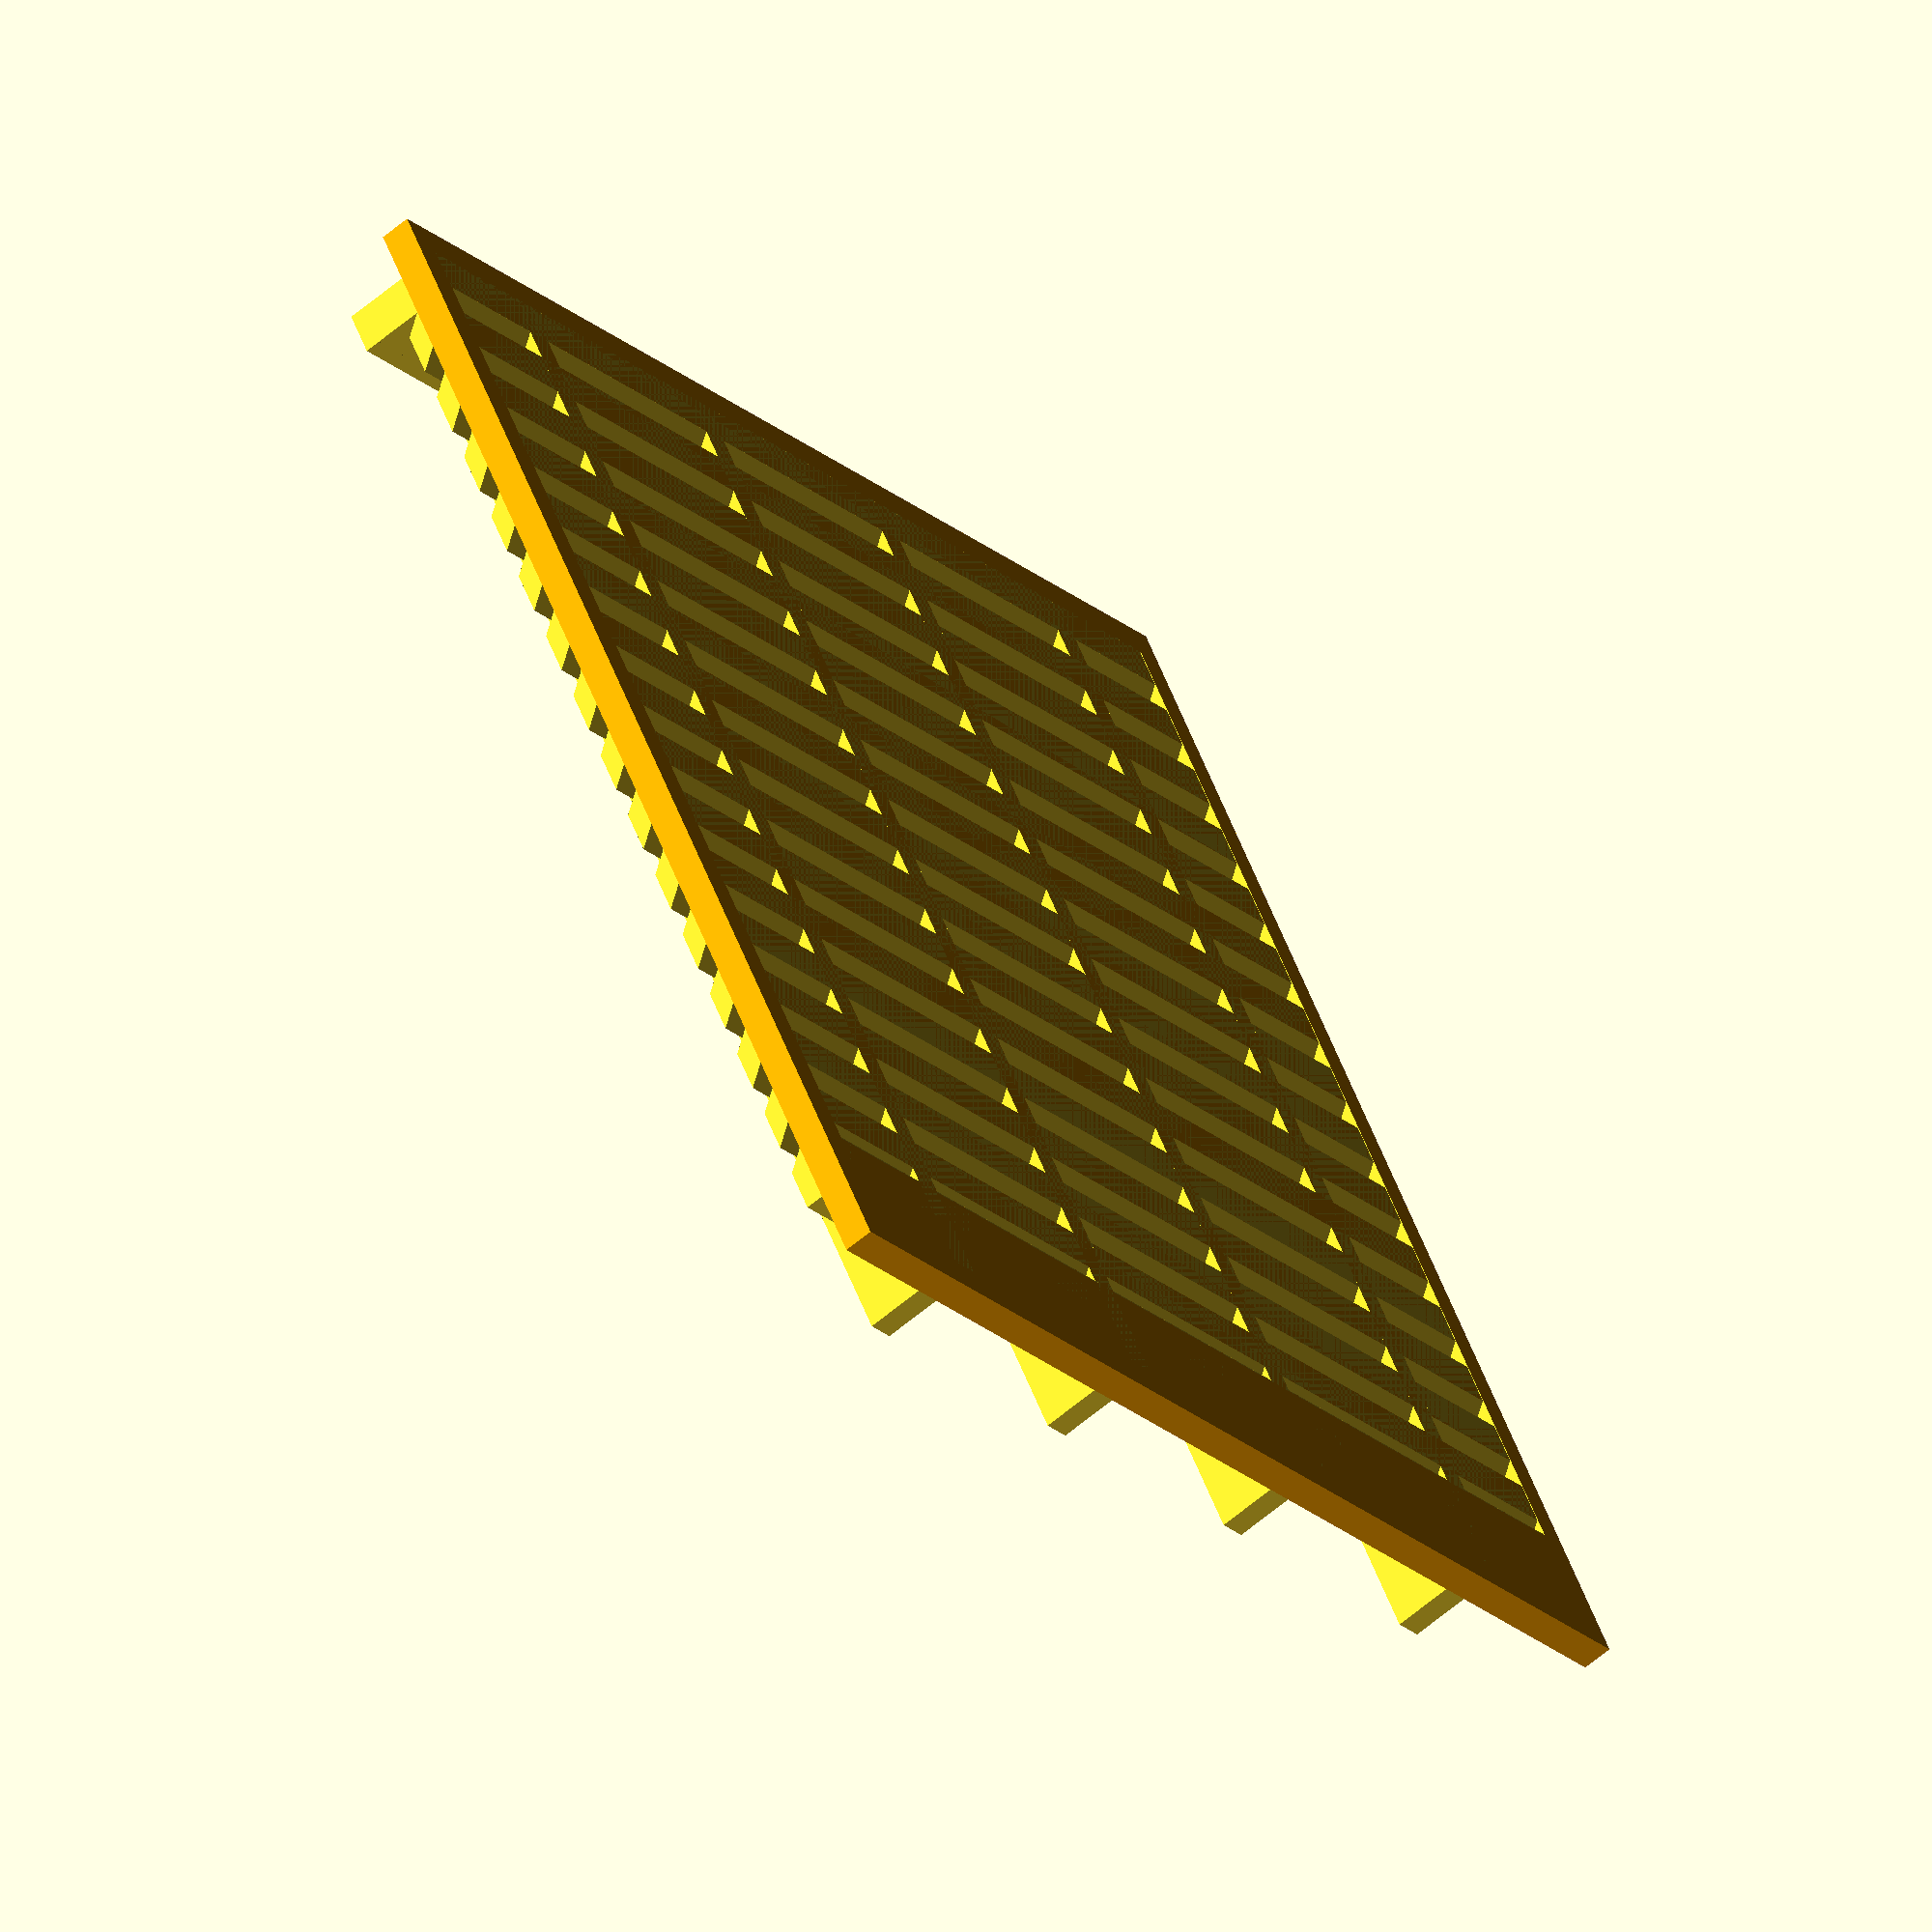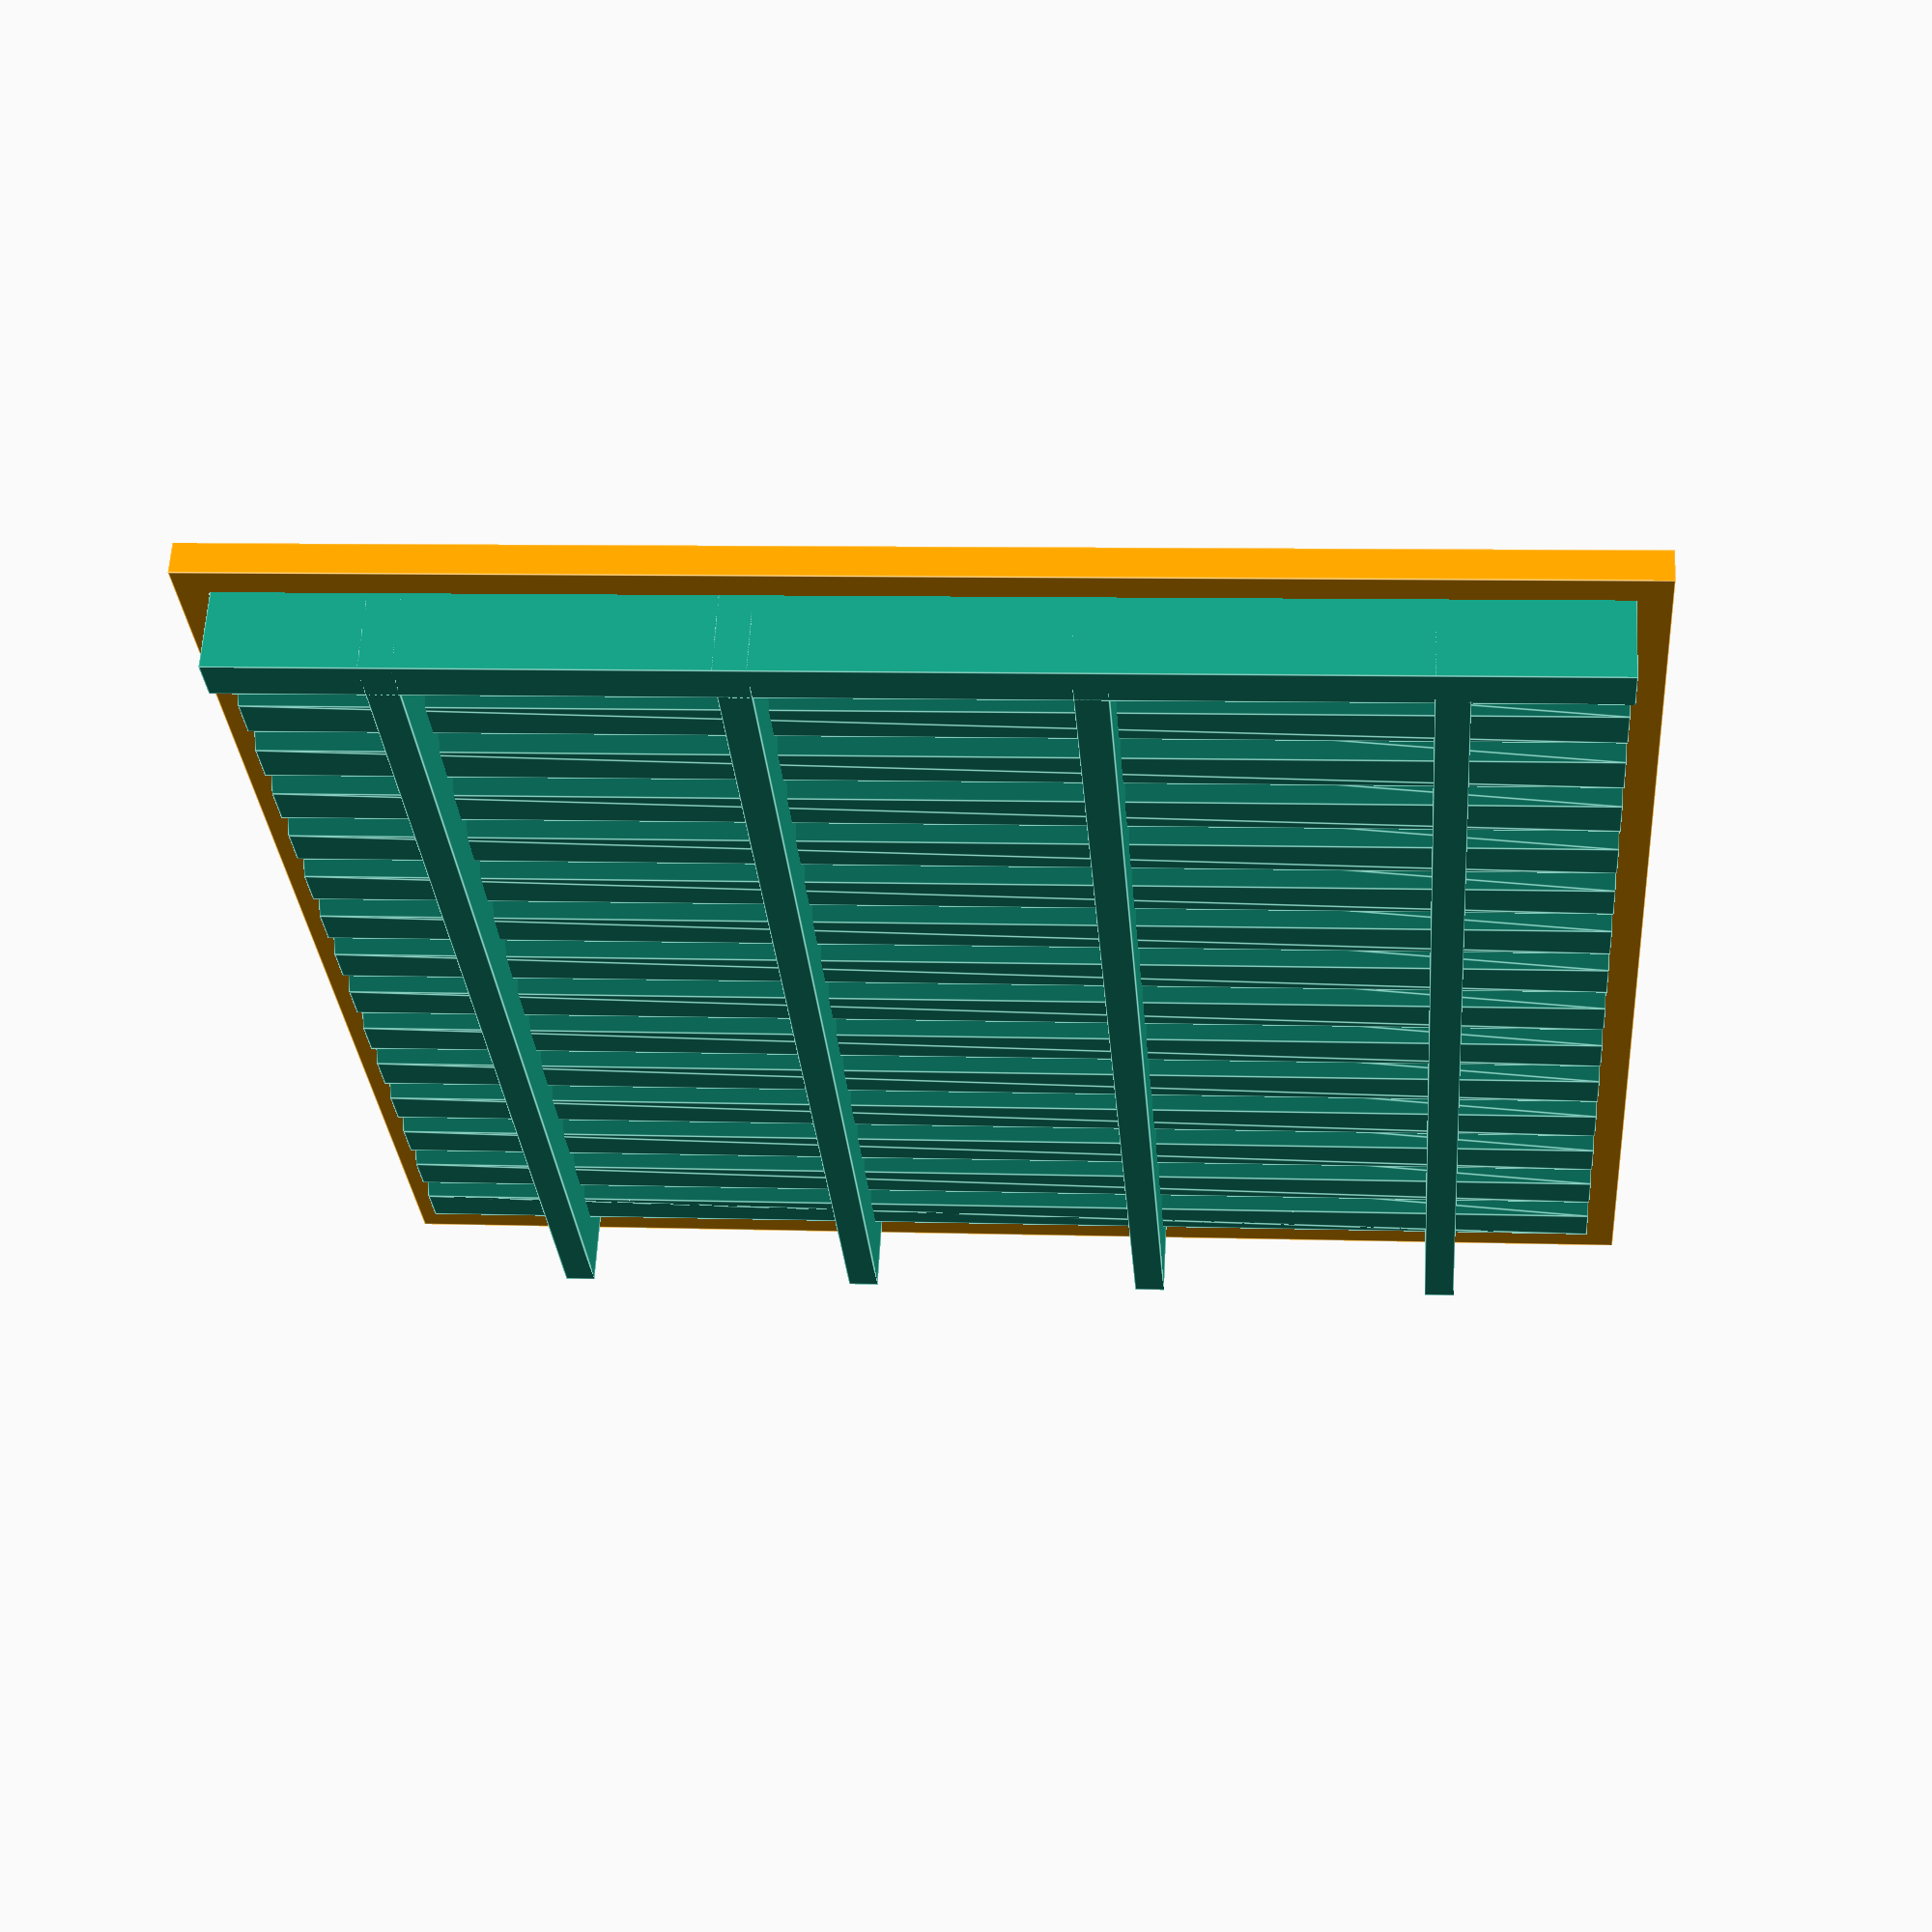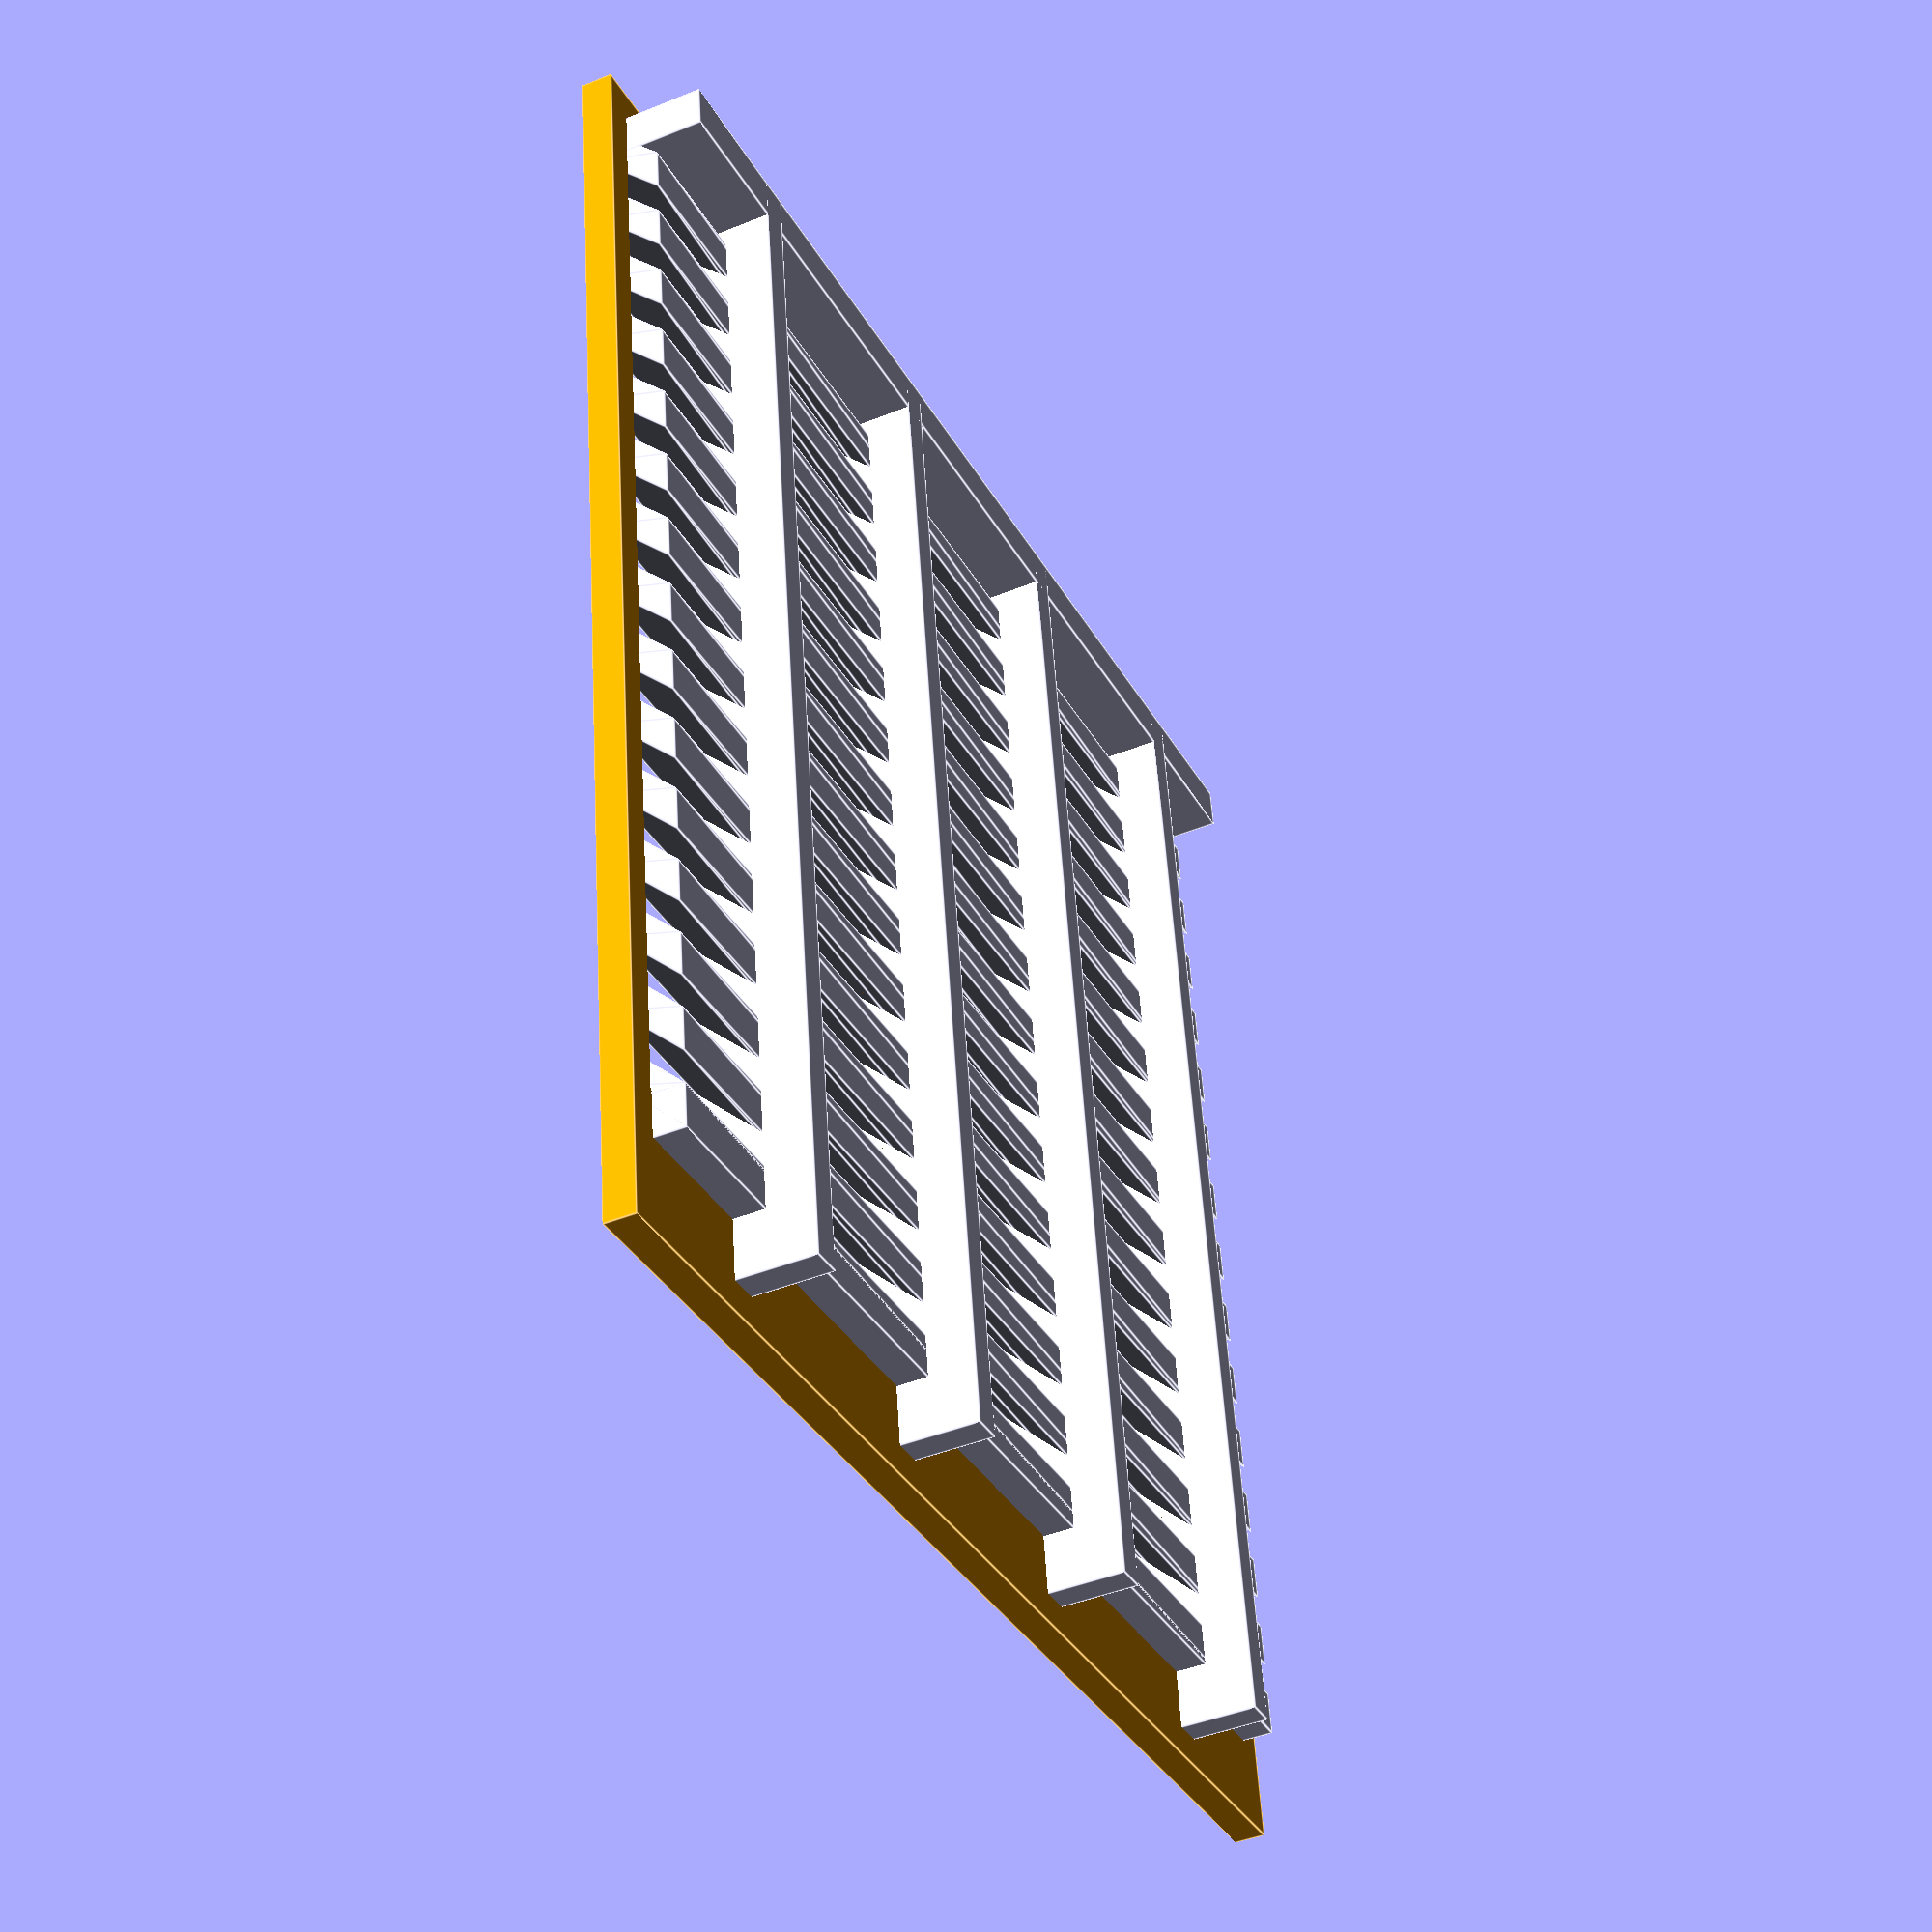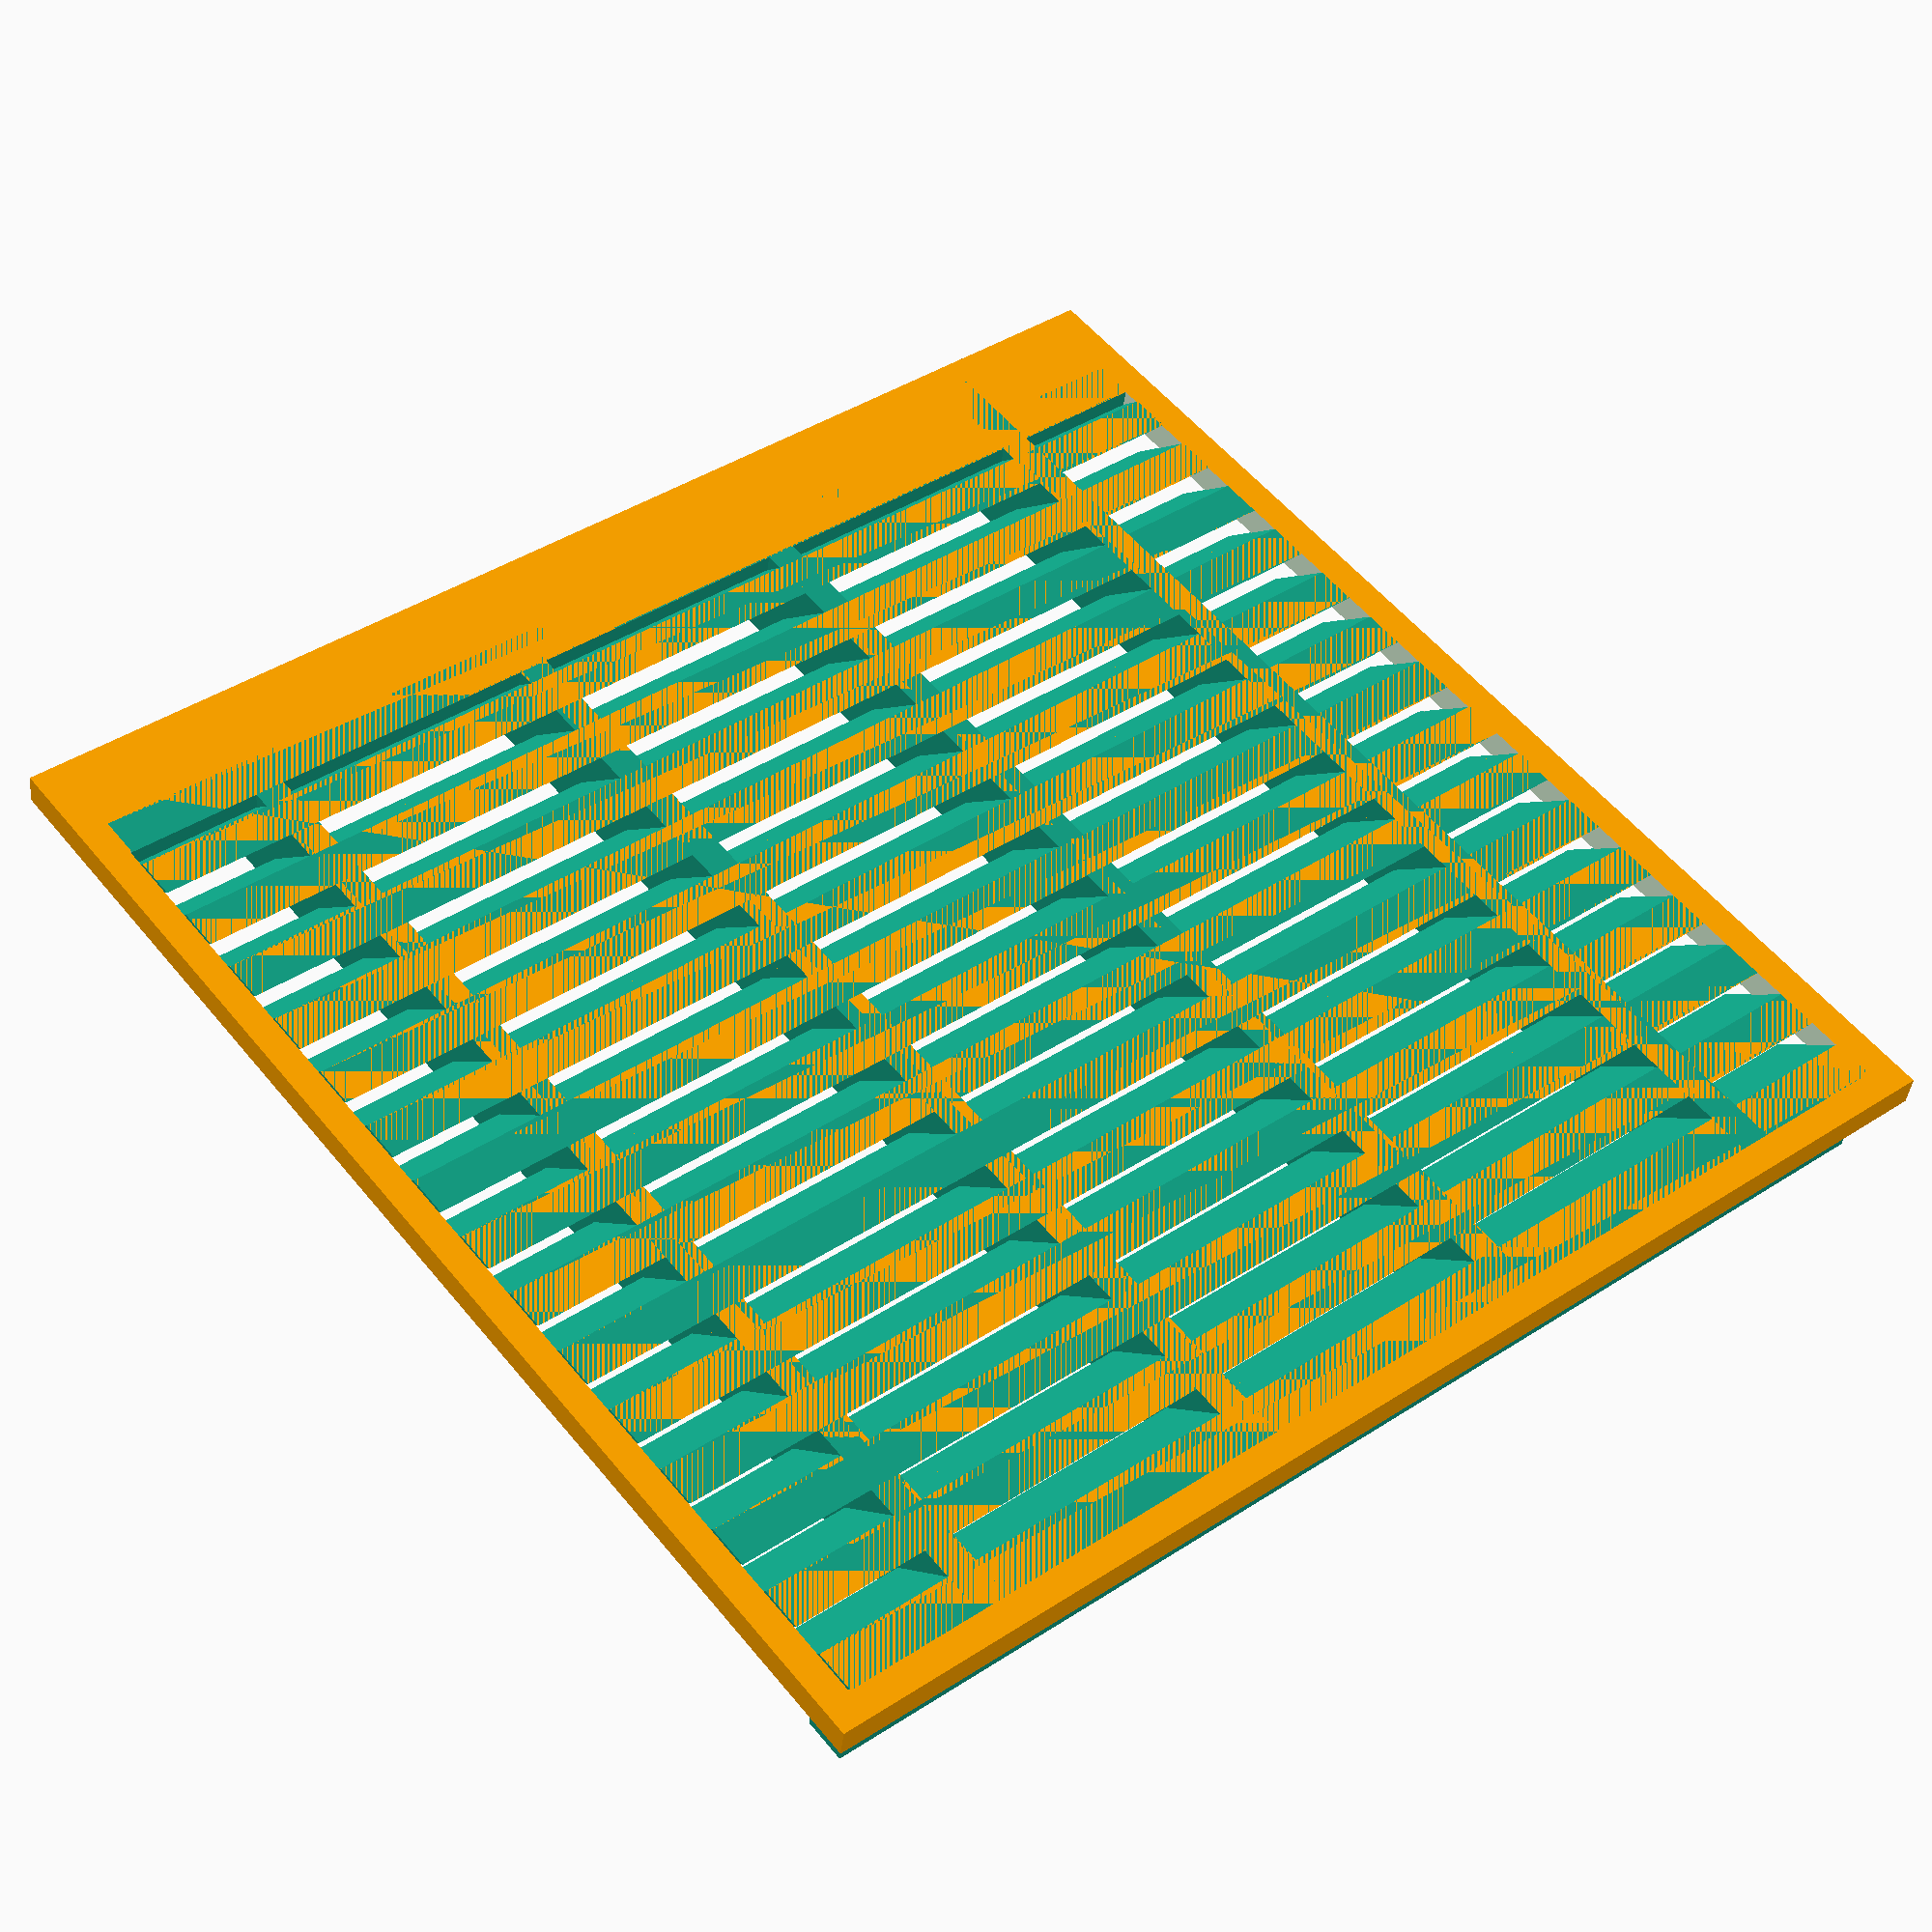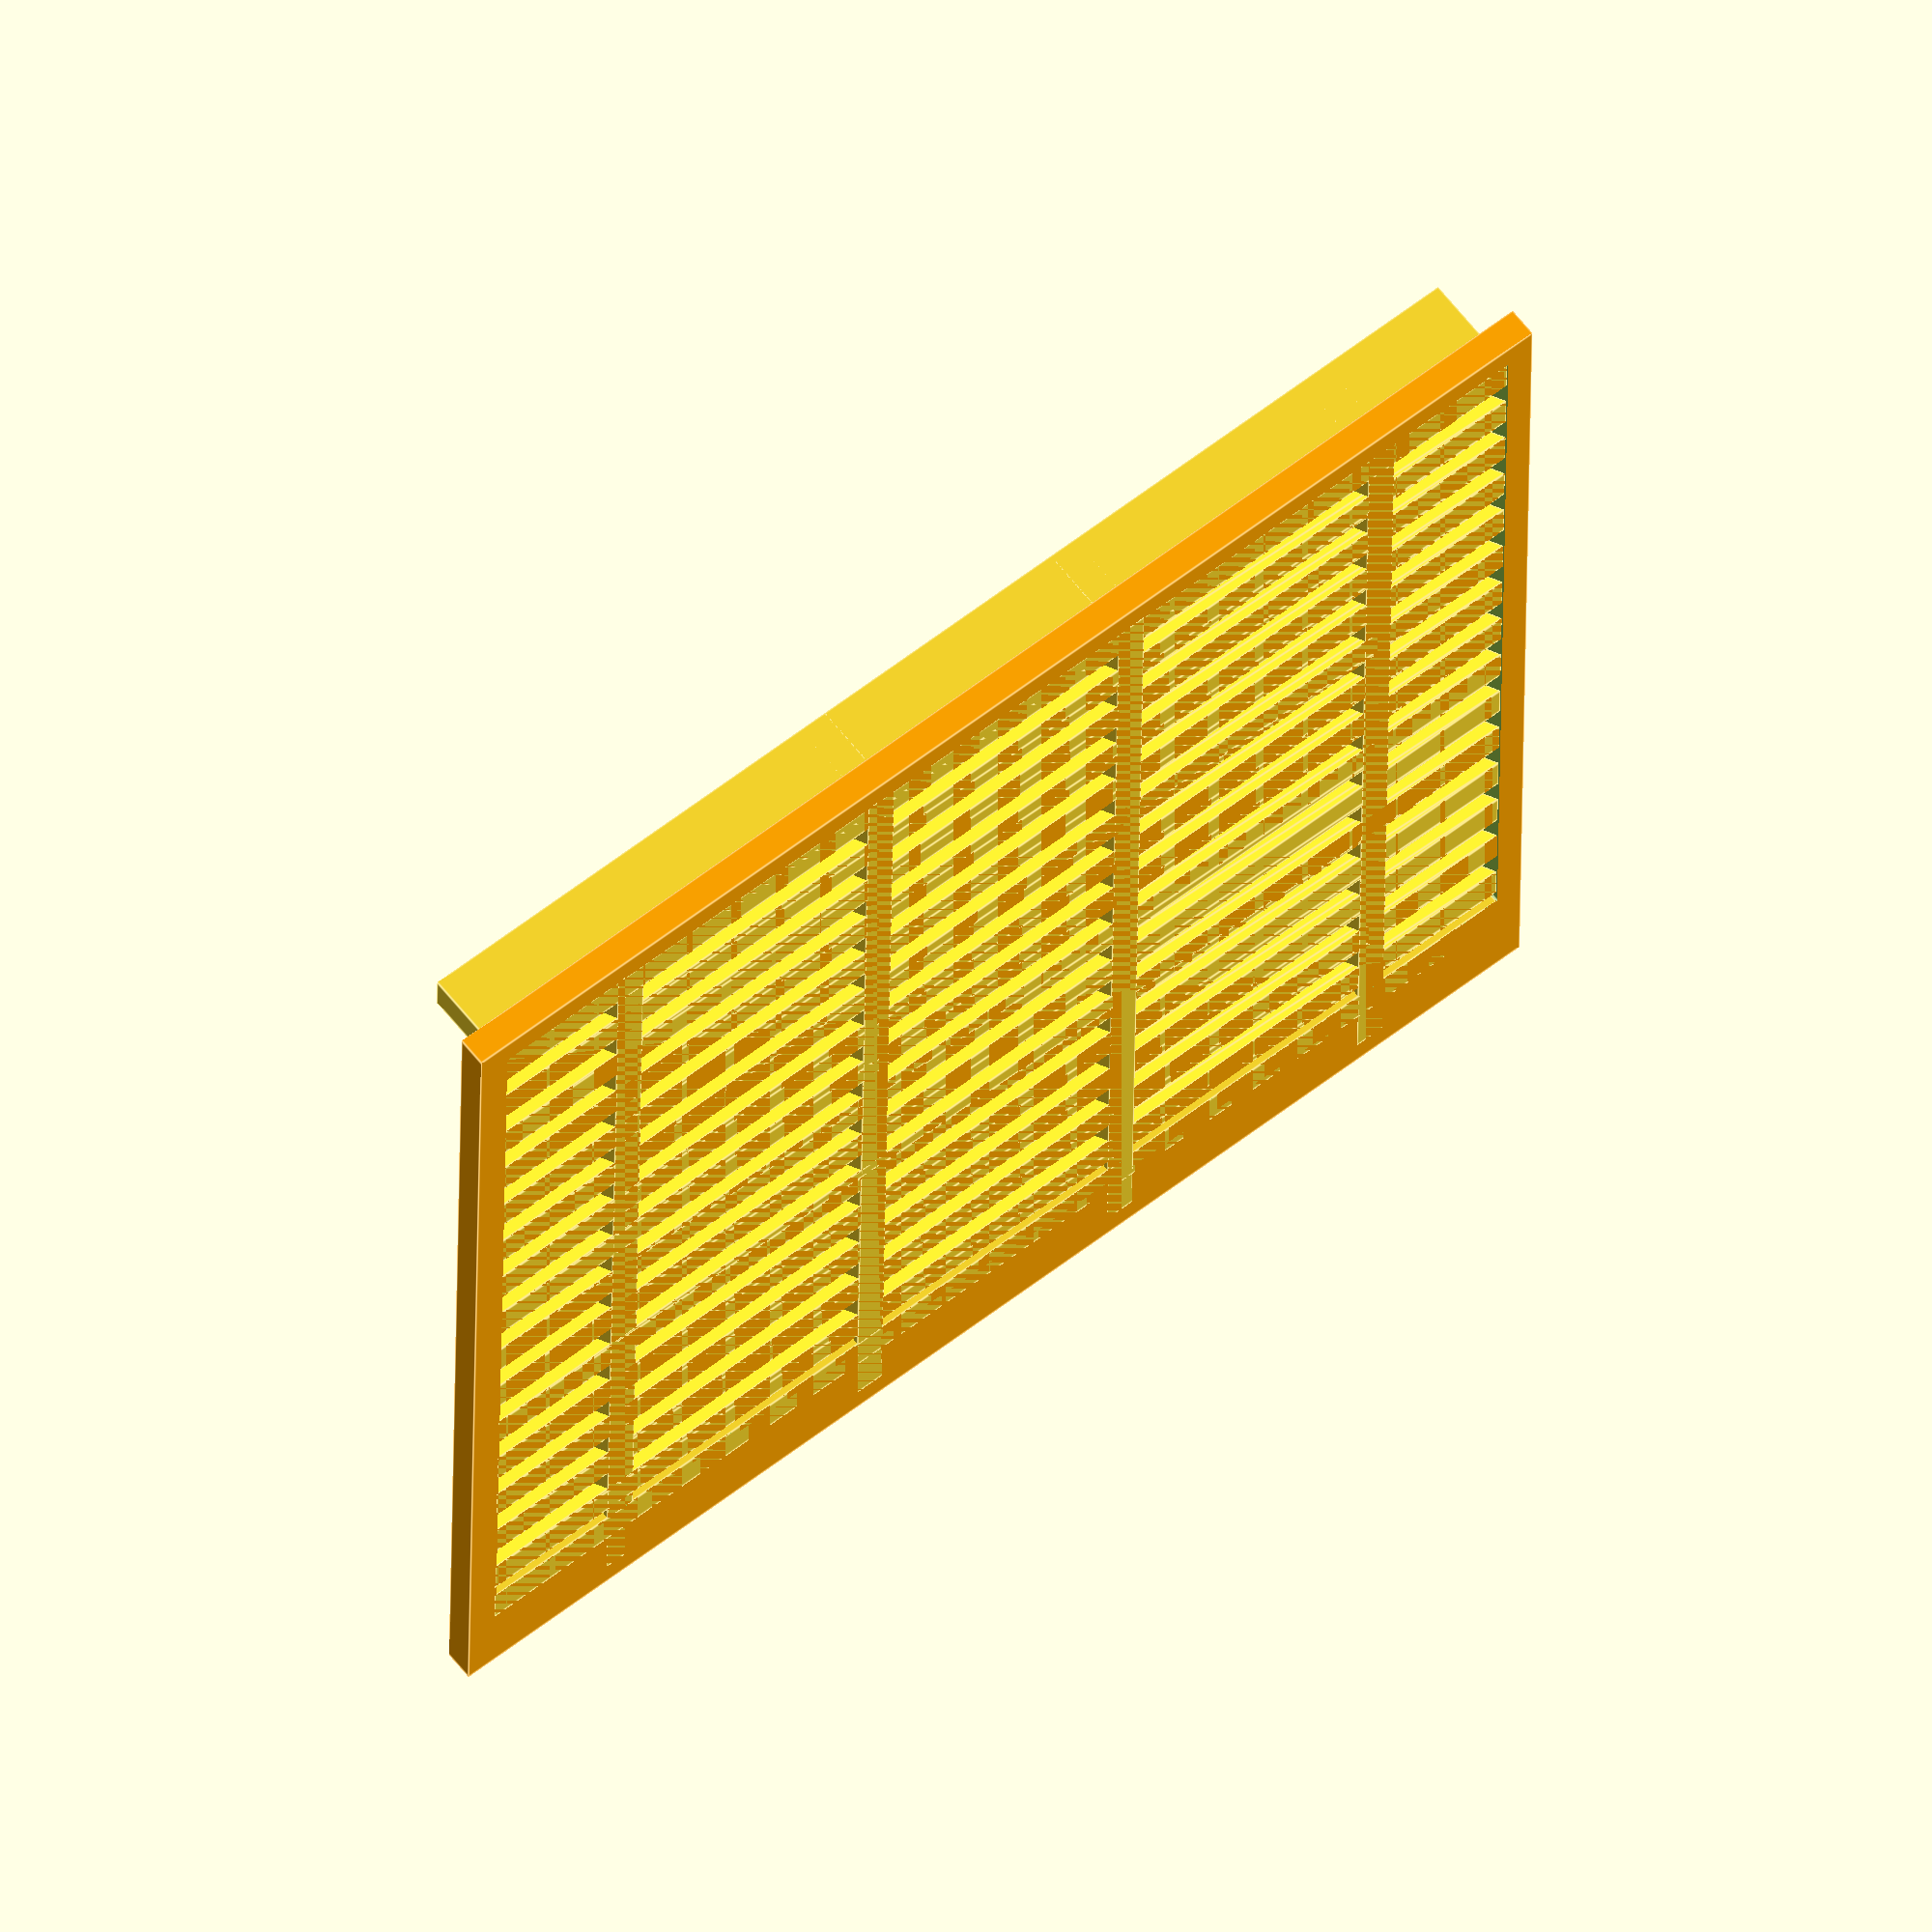
<openscad>

// date: 2014
// author: Lukas Süss aka mechadense
// license: CC BY
// title: customizable fishbone lamella gas seperation grid for electrolysis

/*

This is a halve grid for gas separation in an electrolysis apparatus.  
When two (mirrored versions) of these are put together back on back the lamellas form herringbone shapes. This disallows the gasses to pass from one side to the other and mix.  
In a concrete application a gas separation wall must be extended upwards and the fluid level must be always kept above the grid.  

Standalone this thing is incomplete. An electrolysis chamber capable of gas separation is needed in conjunction. It might be a good idea to design the gas splitter top as one piece print with mainly diagonal surfaces to archive maximum gas tightness.  

pros & cons:  
+ no separation membranes (filterpaper / 0.1mm mesh fine lye resistant textiles) needed   
+ if separation membranes are used nonetheless they are mechanically stabilized by the grid  
- more distance between the plates (resistive losses) more electrolyte needed  
- less water cross section between plates  

Some data randomly found on the net (no guarantee of correctness):  
* 1.5mm to (2.0mm) for bubble-flow needed  
* keep current below 85mA/cm^2 of plate area  
* try to archive 2V voltage drop per plate  
* => six plates in series are useful:  
connect only the outermost two for 12V operation and  
connect only the second from outermost for for 9V operation 
 
One side can be made to have no slide-in border so that one can look in when a transparent window is glued onto the chamber.

*/



/* [main] */

// grid width without slidein rim
w = 40;
// grid height without slidein rim
h = 40;

angle = 45; // 0° no arrow shape
// halve fishbone lamella thickness

part = "symmetrical"; //[left,right,symmetrical]


/* [halve herringbone] */

// halve herringbone thickness
s2 = 2;
sft = s2/tan(angle);

// rib thickness
trib = 1;
// gap size between ribs
tgap = 0.75;

t1 = trib/sin(angle);
t2 = tgap/sin(angle);

// number of lamellas
n = floor(h/(t1+t2))-1; // -1 ... good working hack
heff = (n-1)*(t1+t2)+sft;



/* [connector spacer bars] */

// thickness of connector bars
tconn = 1;
// distance between connector bars
aconn = 10;
// space for gas bubbles to rise up
tbubble = 1.5;
// offset for the first connector bar
shiftconn = 4.5;
nconn = floor(h/aconn);


/* [slidein rim] */

// thickness of slidein rim - countergrooves must be more than double that wide (herringbonehalve - optional filterpaper - herringbonehavle)
tslidein = 1;
// depth of slidein rim - how far it goes in
sslidein = 1;


eps = 0.05*1;



// ###############

// size estimation cube
//translate([0,0,20])cube([10,10,10]);

part();

module part()
{
  if(part=="left") {translate([-w/2,0,0]) halvegrid("no");}
  if(part=="right") {translate([+w/2,0,0]) scale([-1,1,1]) halvegrid("no");}
  if(part=="symmetrical") {translate([-w/2,0,0]) halvegrid("yes");}

}

//



module halvegrid(slidein="yes")
{

for(i=[0:n-1])
{
  translate([0,i*(t1+t2),0])
  scale([1,1,-1])rotate(+90,[0,1,0])
  linear_extrude(height=w)
  polygon(points=[[0,0],[0,t1],[s2,t1+sft],[s2,sft]], paths=[[0,1,2,3]]);
}

for(i=[0:nconn-1])
{
  translate([aconn*i+shiftconn,0,0])
  cube([tconn,h,s2+tbubble]);
}

//bottom end
cube([w,t1,s2+tbubble]);
// top end
translate([0,heff,-0.1*0])
cube([w,t1,s2]);

difference()
{
  // sicrumdference slidein ring
  if(slidein=="no")
  {
    translate([-sslidein,-sslidein,0])
      color("orange") cube([w+sslidein-eps,h+sslidein*2,tslidein]);
  }
  else
  {
    translate([-sslidein,-sslidein,0])
      color("orange") cube([w+sslidein*2,h+sslidein*2,tslidein]);
  }

  translate([eps,eps,-1])
    cube([w,heff,tslidein+3]);
}
}

</openscad>
<views>
elev=61.6 azim=212.1 roll=130.7 proj=o view=wireframe
elev=118.7 azim=355.7 roll=176.8 proj=p view=edges
elev=223.3 azim=352.2 roll=244.3 proj=p view=edges
elev=221.2 azim=218.2 roll=6.1 proj=p view=solid
elev=296.9 azim=179.3 roll=141.8 proj=o view=edges
</views>
